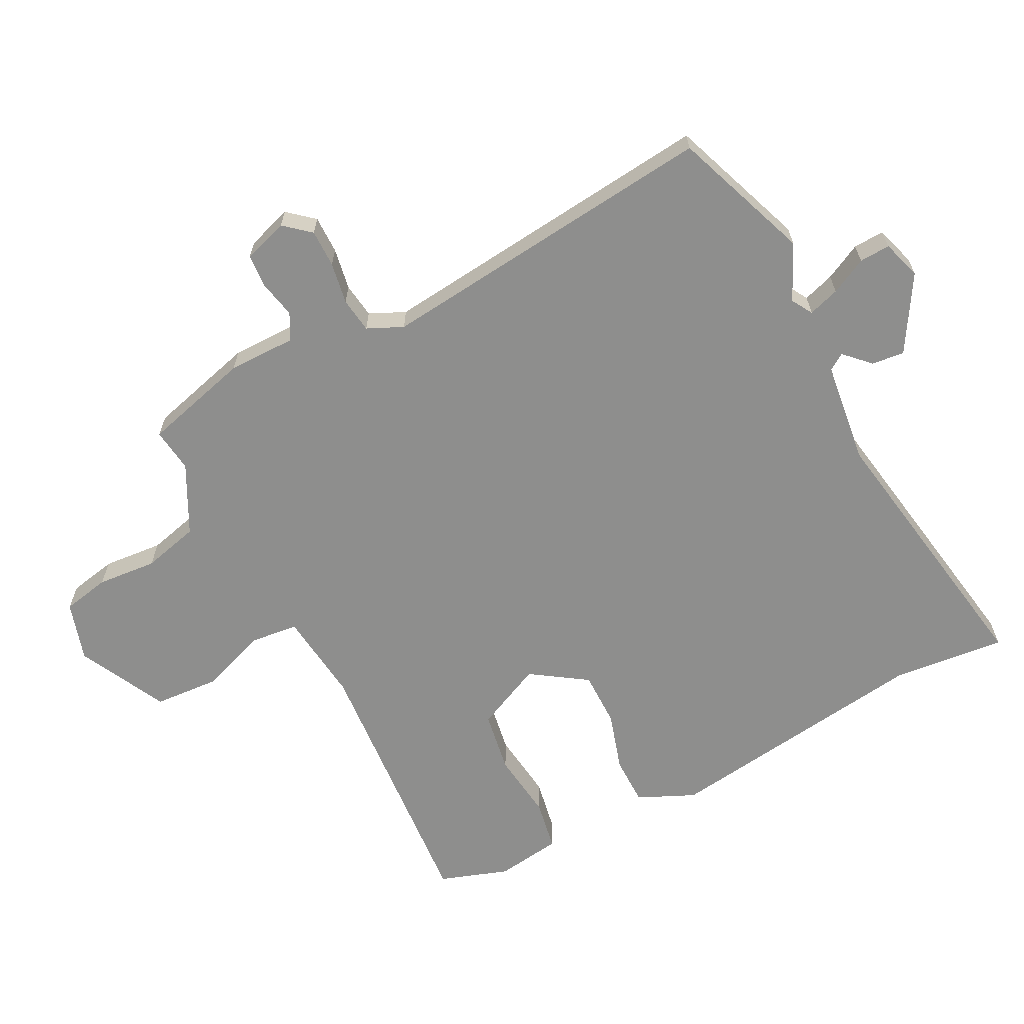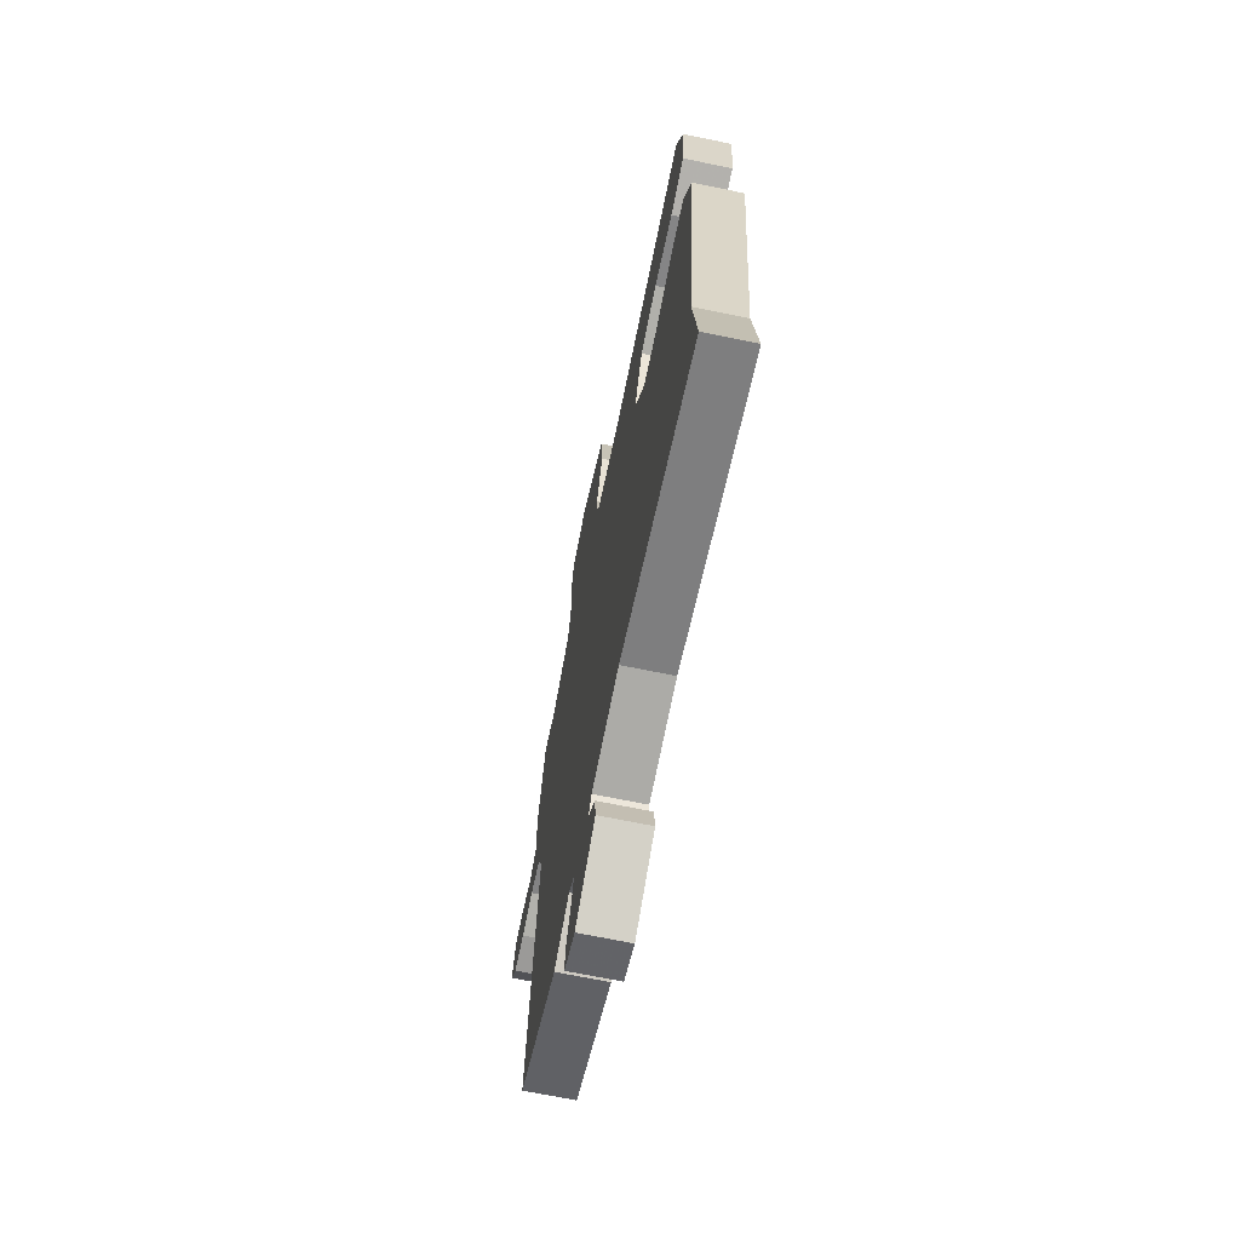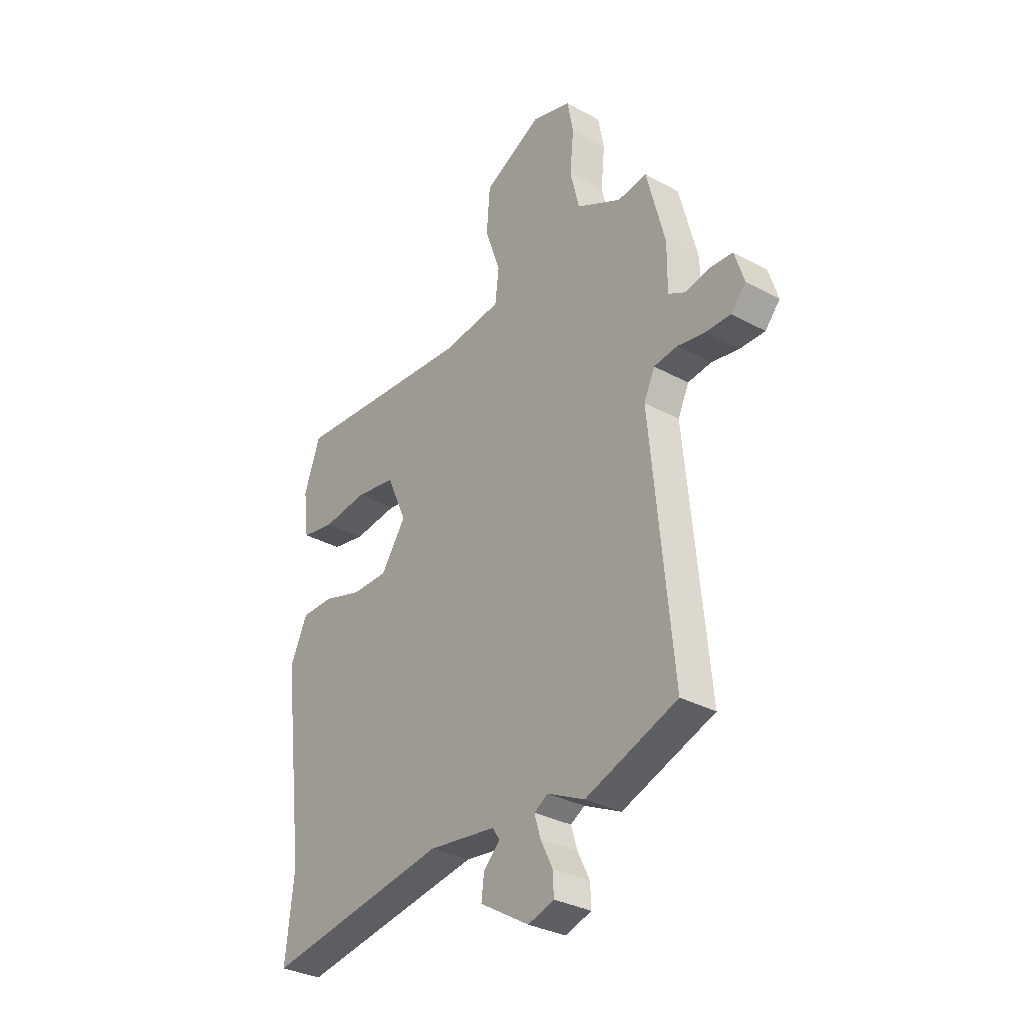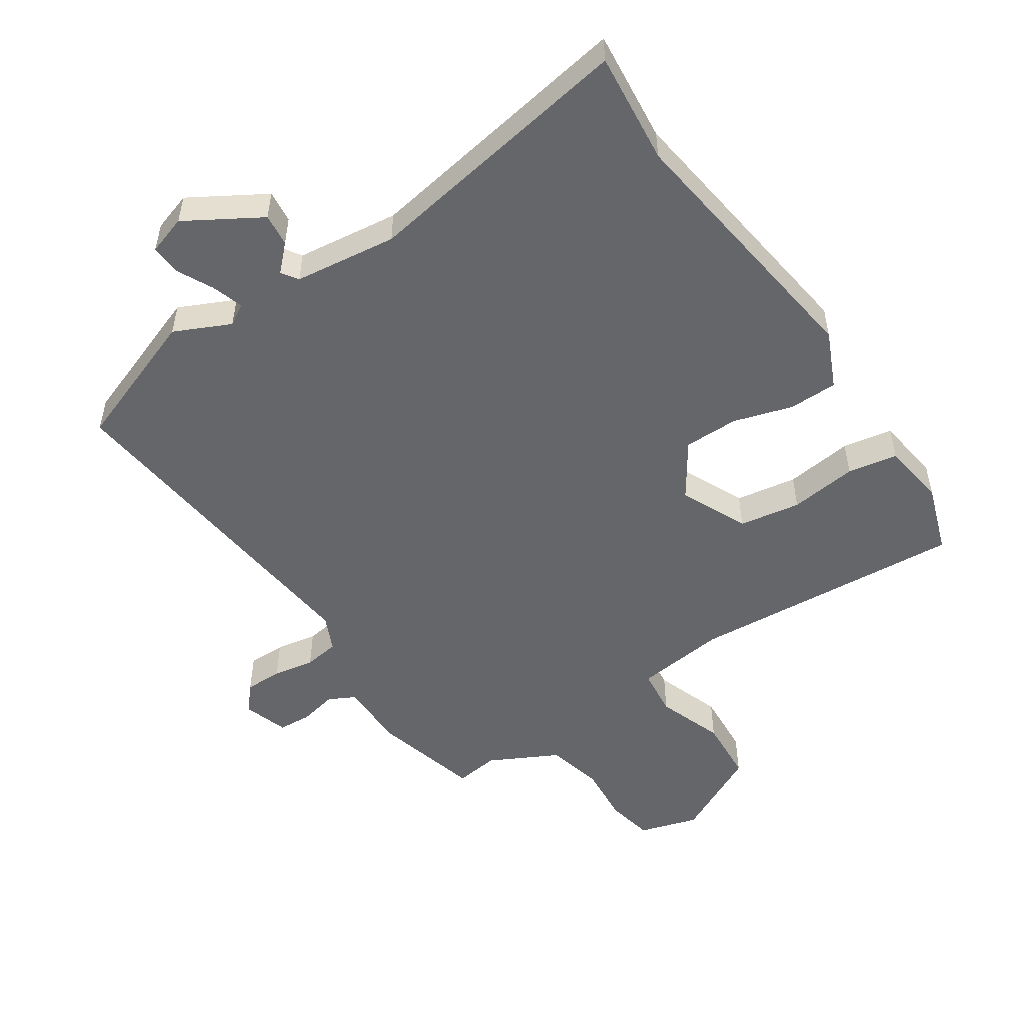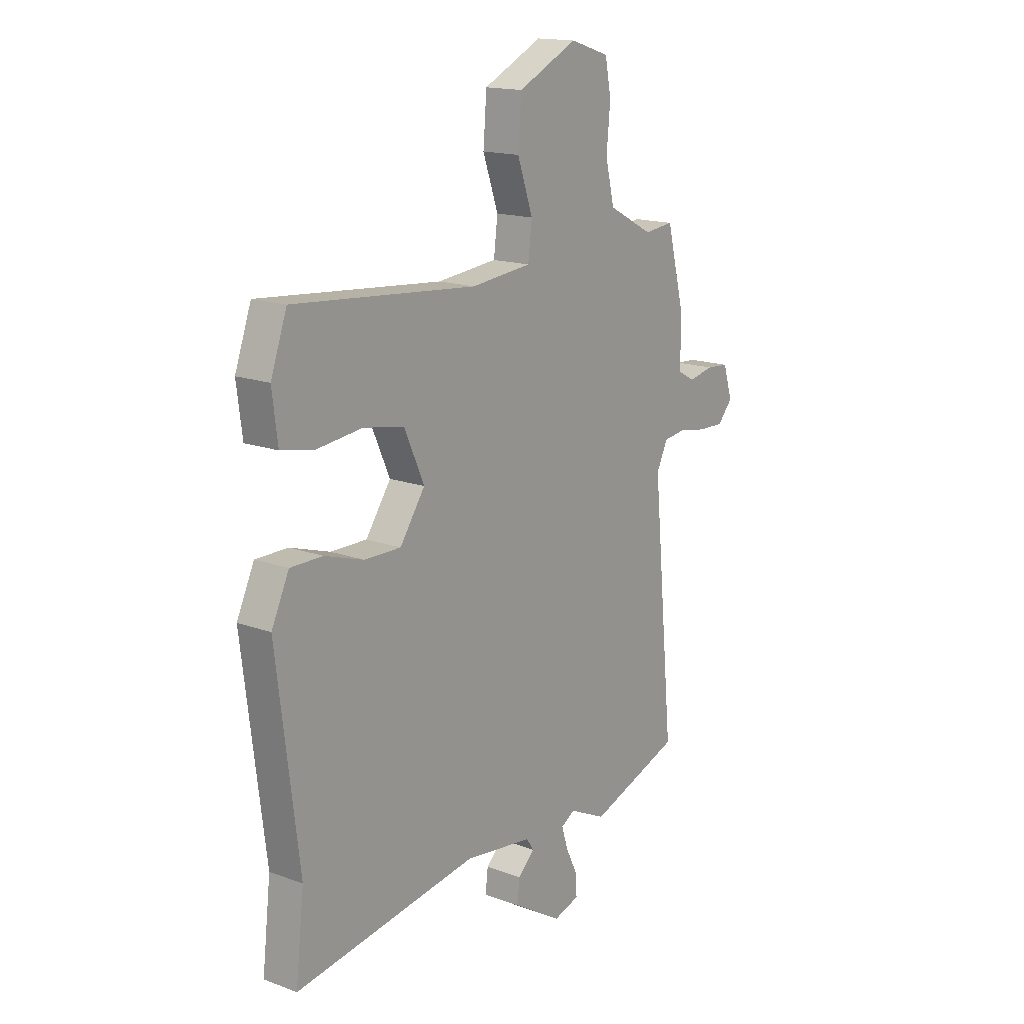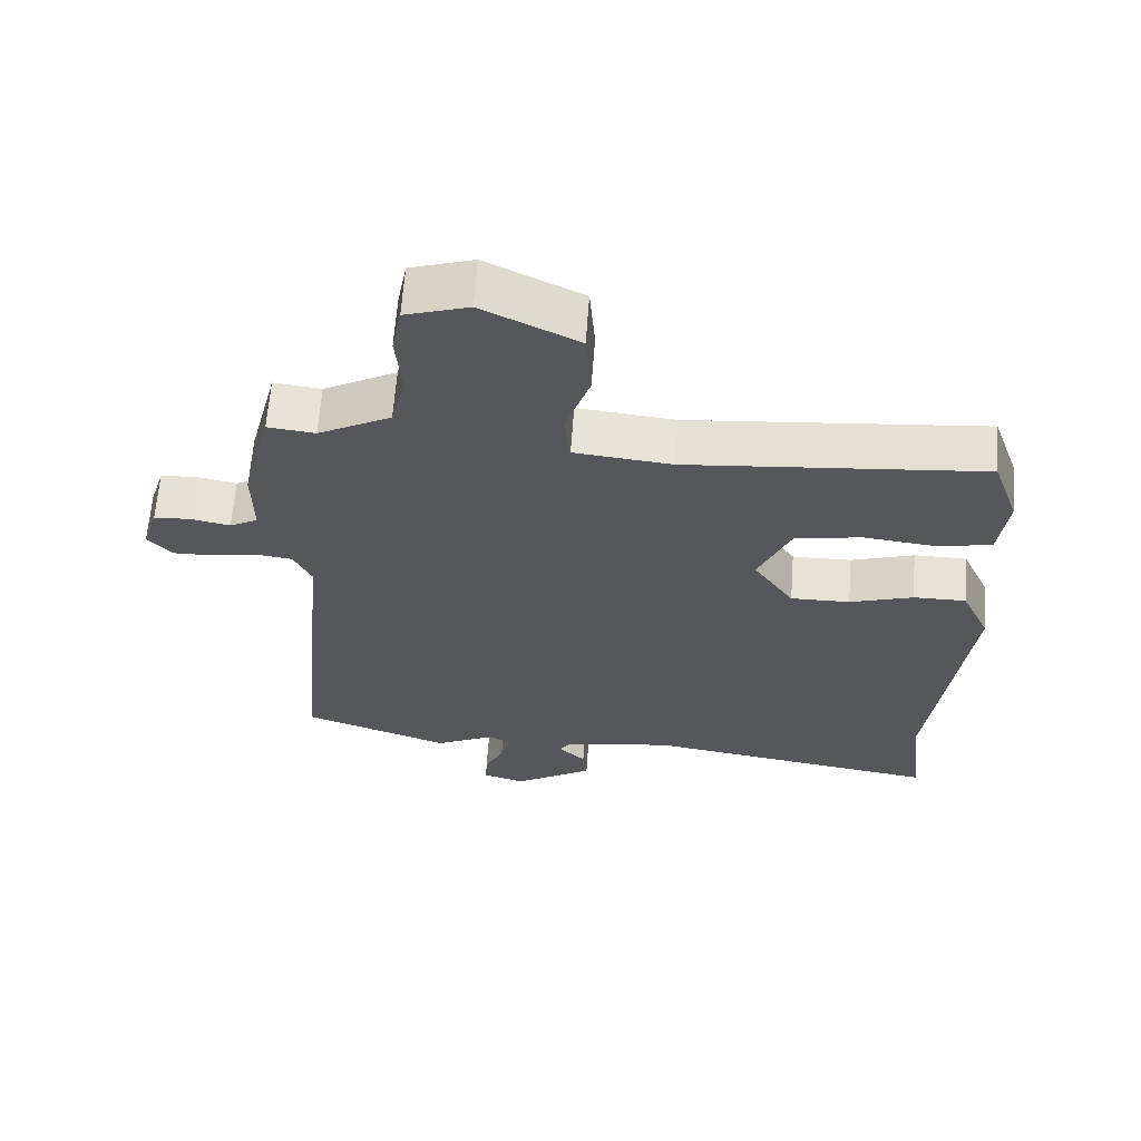
<metadata>
{"format":"obj","ext":"obj","renderer":"f3d","projection":"perspective","resolution":1024,"background":"white","views":[{"elev":-64.9,"azim":117.9,"up":"+Y"},{"elev":-68.4,"azim":-101.7,"up":"+Z"},{"elev":-32.3,"azim":52.8,"up":"+Z"},{"elev":-51.9,"azim":-145.6,"up":"+Y"},{"elev":16.1,"azim":-52.7,"up":"+Z"},{"elev":63.2,"azim":-175.8,"up":"+Z"}]}
</metadata>
<code>
v 0.523 0.07 -0.492
v 0.307 0.07 -0.569
v 0.22 0.07 -0.527
v 0.187 0.07 -0.546
v 0.202 0.07 -0.595
v 0.23 0.07 -0.652
v 0.232 0.07 -0.7
v 0.171 0.07 -0.719
v 0.055 0.07 -0.648
v 0.061 0.07 -0.597
v 0.1 0.07 -0.559
v 0.083 0.07 -0.533
v -0.077 0.07 -0.511
v -0.509 0.07 -0.578
v -0.489 0.07 -0.402
v -0.541 0.07 0.019
v -0.5 0.07 0.107
v -0.424 0.07 0.107
v -0.332 0.07 0.078
v -0.246 0.07 0.077
v -0.187 0.07 0.163
v -0.234 0.07 0.268
v -0.33 0.07 0.285
v -0.436 0.07 0.273
v -0.514 0.07 0.288
v -0.527 0.07 0.39
v -0.489 0.07 0.497
v -0.059 0.07 0.46
v 0.083 0.07 0.475
v 0.092 0.07 0.55
v 0.056 0.07 0.654
v 0.064 0.07 0.755
v 0.203 0.07 0.823
v 0.295 0.07 0.794
v 0.309 0.07 0.72
v 0.3 0.07 0.627
v 0.321 0.07 0.539
v 0.427 0.07 0.483
v 0.496 0.07 0.491
v 0.539 0.07 0.323
v 0.538 0.07 0.217
v 0.579 0.07 0.195
v 0.638 0.07 0.207
v 0.69 0.07 0.203
v 0.712 0.07 0.133
v 0.677 0.07 0.093
v 0.618 0.07 0.094
v 0.553 0.07 0.106
v 0.498 0.07 0.099
v 0.472 0.07 0.044
v 0.523 0 -0.492
v 0.307 0 -0.569
v 0.22 0 -0.527
v 0.187 0 -0.546
v 0.202 0 -0.595
v 0.23 0 -0.652
v 0.232 0 -0.7
v 0.171 0 -0.719
v 0.055 0 -0.648
v 0.061 0 -0.597
v 0.1 0 -0.559
v 0.083 0 -0.533
v -0.077 0 -0.511
v -0.509 0 -0.578
v -0.489 0 -0.402
v -0.541 0 0.019
v -0.5 0 0.107
v -0.424 0 0.107
v -0.332 0 0.078
v -0.246 0 0.077
v -0.187 0 0.163
v -0.234 0 0.268
v -0.33 0 0.285
v -0.436 0 0.273
v -0.514 0 0.288
v -0.527 0 0.39
v -0.489 0 0.497
v -0.059 0 0.46
v 0.083 0 0.475
v 0.092 0 0.55
v 0.056 0 0.654
v 0.064 0 0.755
v 0.203 0 0.823
v 0.295 0 0.794
v 0.309 0 0.72
v 0.3 0 0.627
v 0.321 0 0.539
v 0.427 0 0.483
v 0.496 0 0.491
v 0.539 0 0.323
v 0.538 0 0.217
v 0.579 0 0.195
v 0.638 0 0.207
v 0.69 0 0.203
v 0.712 0 0.133
v 0.677 0 0.093
v 0.618 0 0.094
v 0.553 0 0.106
v 0.498 0 0.099
v 0.472 0 0.044
f 46 47 48
f 45 46 48
f 44 45 48
f 43 44 48
f 42 43 48
f 41 42 48 49
f 41 49 50
f 40 41 50
f 39 40 50
f 38 39 50
f 34 35 36
f 33 34 36
f 32 33 36
f 31 32 36
f 30 31 36
f 29 30 36 37
f 26 27 28
f 25 26 28
f 24 25 28
f 23 24 28
f 22 23 28 29
f 1 2 3
f 50 1 3
f 38 50 3
f 37 38 3
f 29 37 3
f 22 29 3
f 21 22 3
f 17 18 19
f 16 17 19
f 15 16 19
f 15 19 20
f 14 15 20
f 13 14 20
f 9 10 11
f 8 9 11
f 7 8 11
f 6 7 11
f 5 6 11
f 4 5 11 12
f 13 20 21
f 12 13 21
f 4 12 21
f 3 4 21
f 98 97 96
f 98 96 95
f 98 95 94
f 98 94 93
f 98 93 92
f 99 98 92 91
f 100 99 91
f 100 91 90
f 100 90 89
f 100 89 88
f 86 85 84
f 86 84 83
f 86 83 82
f 86 82 81
f 86 81 80
f 87 86 80 79
f 78 77 76
f 78 76 75
f 78 75 74
f 78 74 73
f 79 78 73 72
f 53 52 51
f 53 51 100
f 53 100 88
f 53 88 87
f 53 87 79
f 53 79 72
f 53 72 71
f 69 68 67
f 69 67 66
f 69 66 65
f 70 69 65
f 70 65 64
f 70 64 63
f 61 60 59
f 61 59 58
f 61 58 57
f 61 57 56
f 61 56 55
f 62 61 55 54
f 71 70 63
f 71 63 62
f 71 62 54
f 71 54 53
f 1 51 52 2
f 2 52 53 3
f 3 53 54 4
f 4 54 55 5
f 5 55 56 6
f 6 56 57 7
f 7 57 58 8
f 8 58 59 9
f 9 59 60 10
f 10 60 61 11
f 11 61 62 12
f 12 62 63 13
f 13 63 64 14
f 14 64 65 15
f 15 65 66 16
f 16 66 67 17
f 17 67 68 18
f 18 68 69 19
f 19 69 70 20
f 20 70 71 21
f 21 71 72 22
f 22 72 73 23
f 23 73 74 24
f 24 74 75 25
f 25 75 76 26
f 26 76 77 27
f 27 77 78 28
f 28 78 79 29
f 29 79 80 30
f 30 80 81 31
f 31 81 82 32
f 32 82 83 33
f 33 83 84 34
f 34 84 85 35
f 35 85 86 36
f 36 86 87 37
f 37 87 88 38
f 38 88 89 39
f 39 89 90 40
f 40 90 91 41
f 41 91 92 42
f 42 92 93 43
f 43 93 94 44
f 44 94 95 45
f 45 95 96 46
f 46 96 97 47
f 47 97 98 48
f 48 98 99 49
f 49 99 100 50
f 50 100 51 1

</code>
